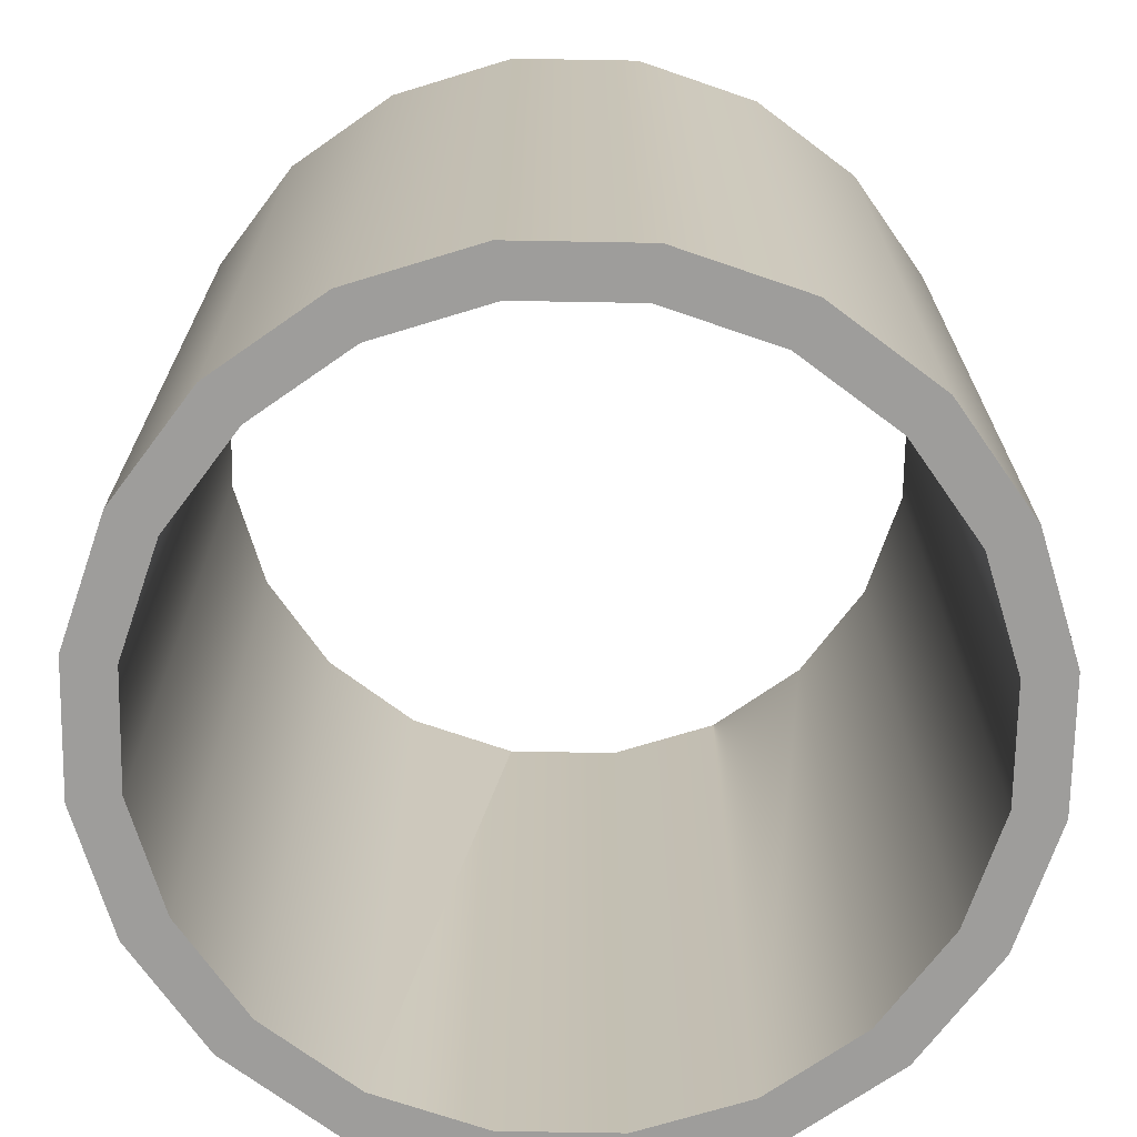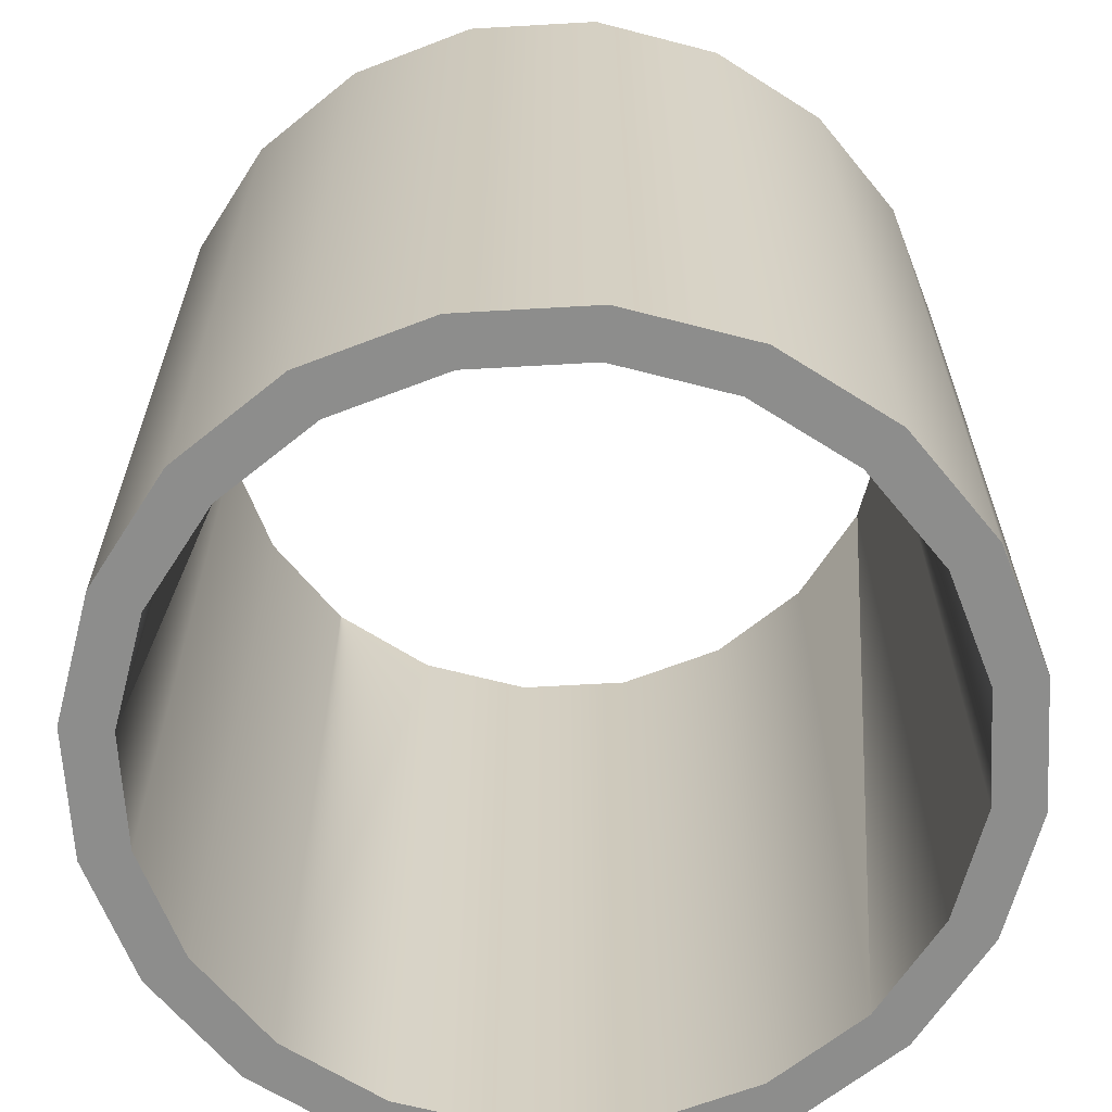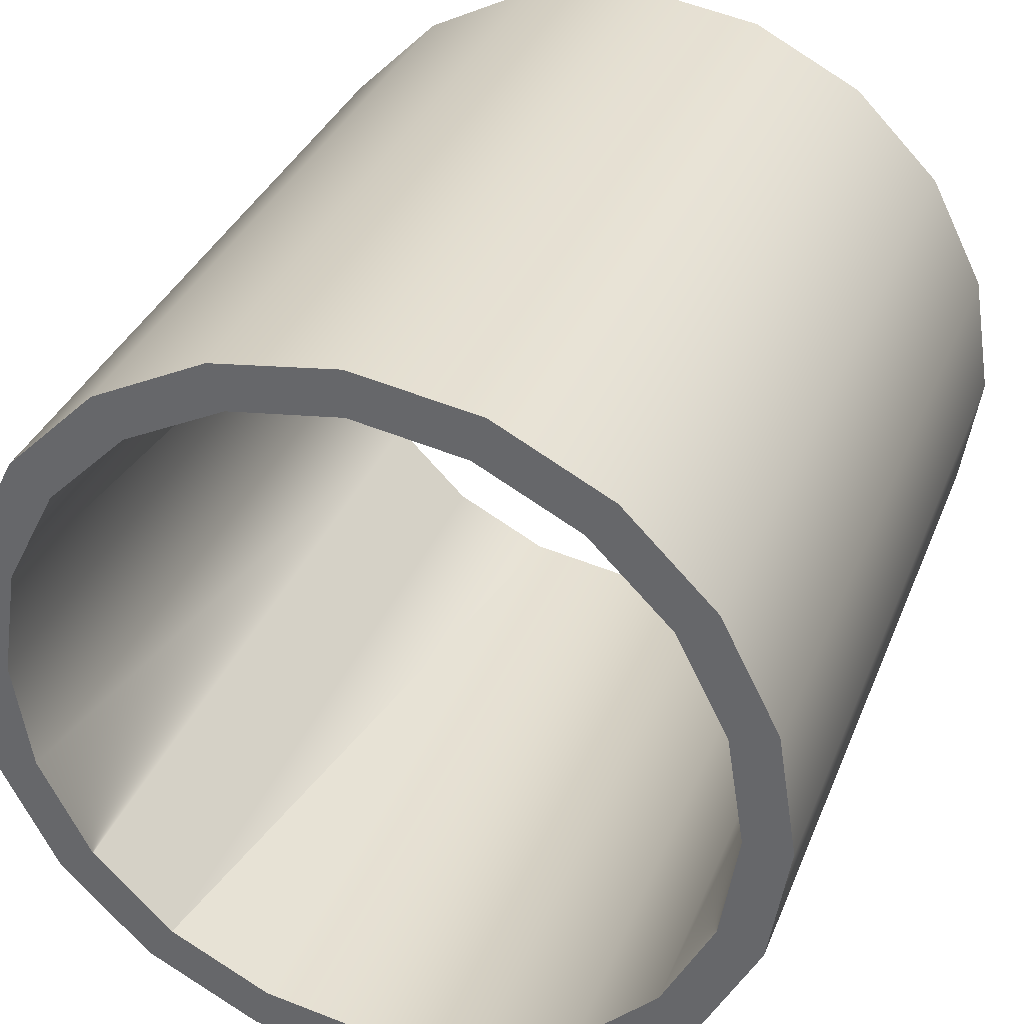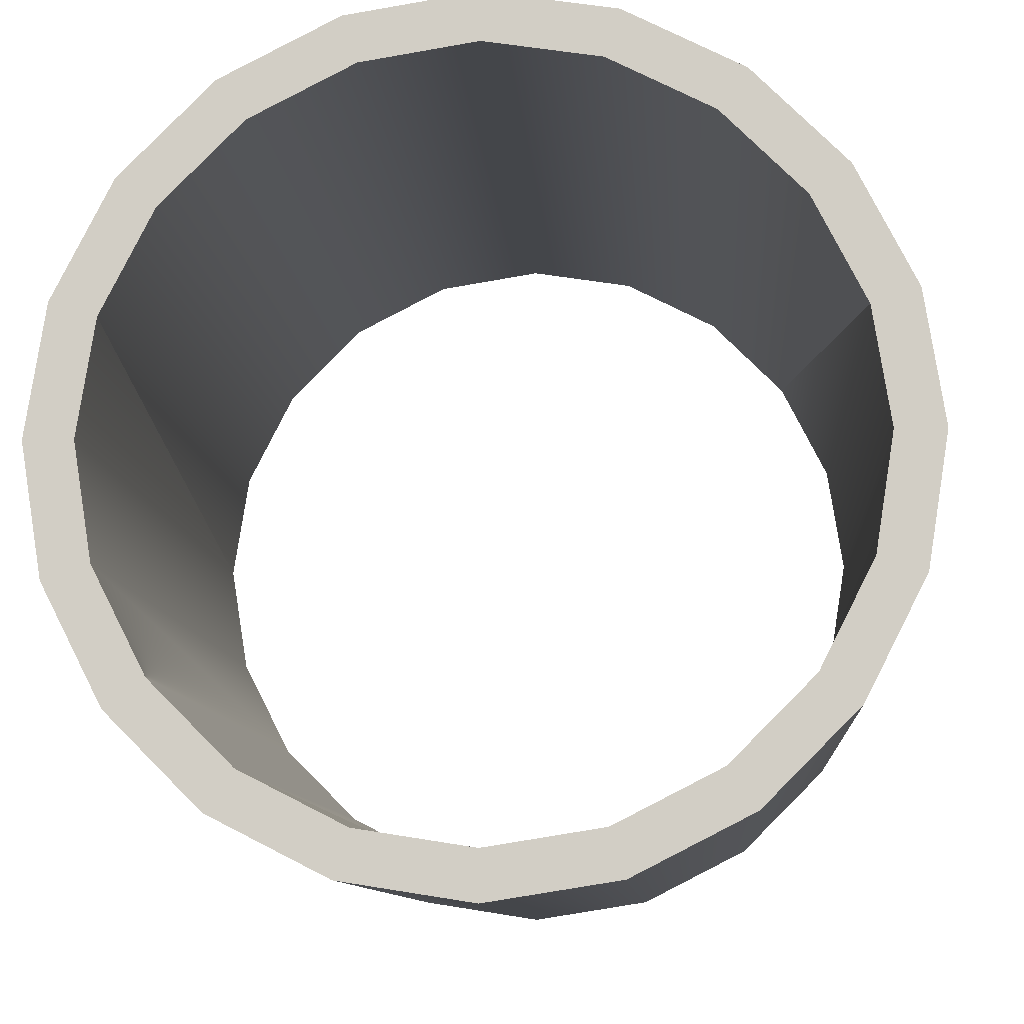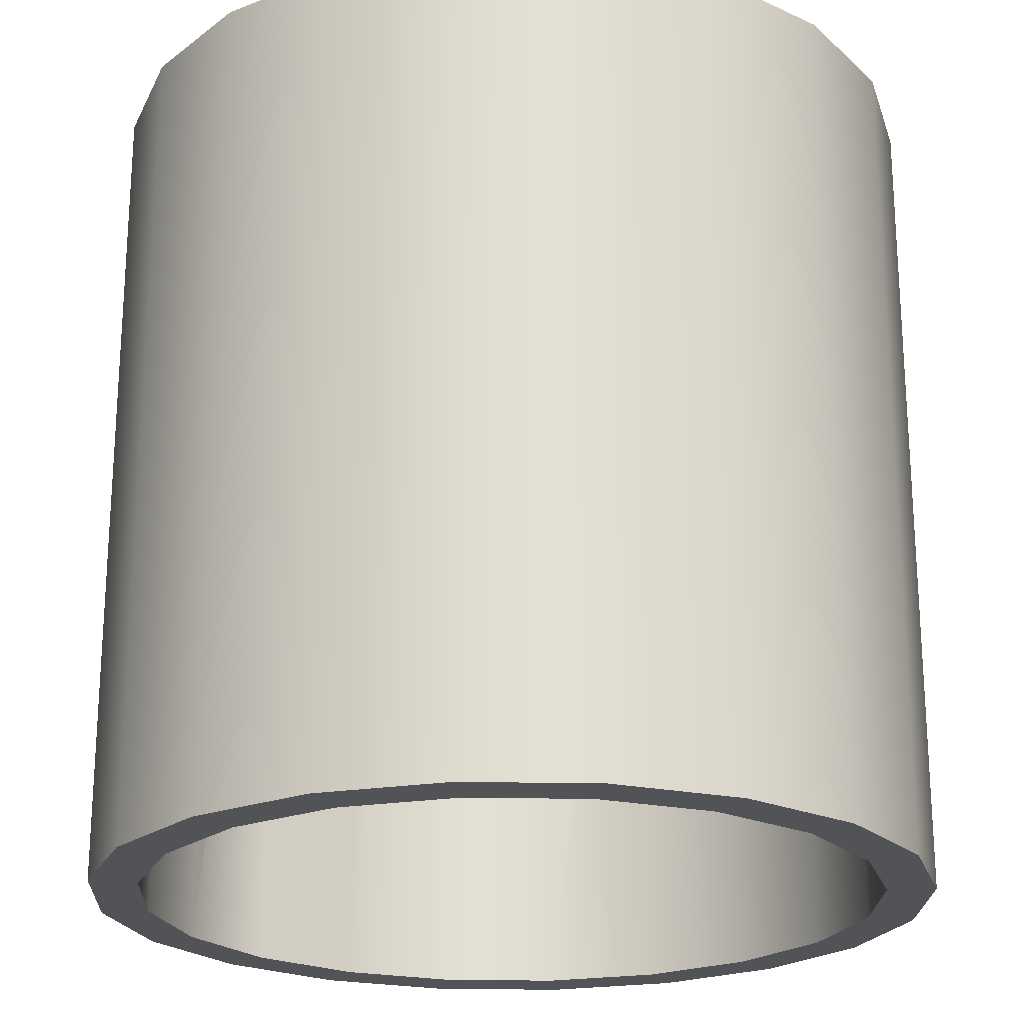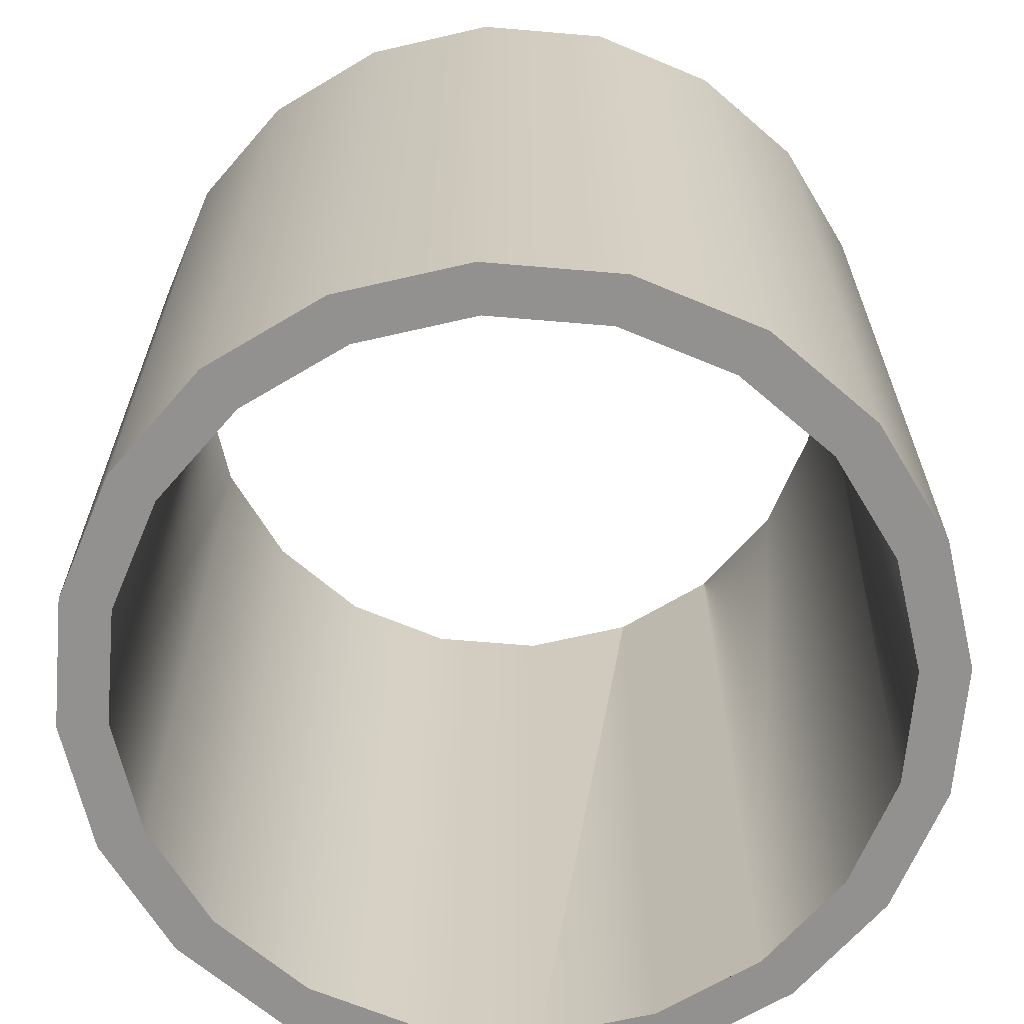
<metadata>
{"format":"obj","ext":"obj","renderer":"f3d","projection":"perspective","resolution":1024,"background":"white","views":[{"elev":-70.7,"azim":98.0,"up":"+Y"},{"elev":-64.5,"azim":30.3,"up":"+Y"},{"elev":34.7,"azim":-160.1,"up":"+Z"},{"elev":-9.7,"azim":-176.0,"up":"+Z"},{"elev":-22.3,"azim":-83.2,"up":"+Y"},{"elev":-66.1,"azim":-13.9,"up":"+Y"}]}
</metadata>
<code>
g default
v 0.809 -1 -0.5878
v 0.5878 -1 -0.809
v 0.5878 1 -0.809
v 0.809 1 -0.5878
v 0.52 -1 -0.7157
v 0.7157 -1 -0.52
v 0.7157 1 -0.52
v 0.52 1 -0.7157
v 0.8846 -1 0
v 1 -1 0
v 0.9511 -1 0.309
v 0.8413 -1 0.2734
v 0.2734 -1 0.8413
v 0.309 -1 0.9511
v -0 -1 1
v -0 -1 0.8846
v 0.2734 1 -0.8413
v 0.309 1 -0.9511
v 0 1 -1
v 0 1 -0.8846
v 0.52 -1 0.7157
v 0.5878 -1 0.809
v 0.7157 -1 0.52
v 0.809 -1 0.5878
v 0.8413 -1 0.2734
v -0.2734 -1 0.8413
v -0.52 -1 0.7157
v -0.52 1 0.7157
v -0.2734 1 0.8413
v -1 1 0
v -0.9511 1 0.309
v -0.8413 1 0.2734
v -0.8413 1 0.2734
v -0.8846 1 0
v -0.5878 -1 0.809
v -0.309 -1 0.9511
v -0.309 1 0.9511
v -0.5878 1 0.809
v 0.9511 -1 -0.309
v 0.9511 1 -0.309
v 0.52 1 -0.7157
v -0.809 1 0.5878
v -0.7157 1 0.52
v 0.7157 -1 -0.52
v 0.8413 -1 -0.2734
v 0.8413 1 -0.2734
v 0.7157 1 -0.52
v -0 1 0.8846
v 0.8846 1 0
v -0 1 1
v 1 1 0
v 0.2734 1 0.8413
v 0.9511 1 0.309
v 0.309 1 0.9511
v 0.7157 1 0.52
v 0.8413 1 0.2734
v 0.52 1 0.7157
v 0.809 1 0.5878
v 0.5878 1 0.809
v 0.8413 1 0.2734
v -0.7157 -1 0.52
v -0.809 -1 0.5878
v -0.309 1 -0.9511
v -0.2734 1 -0.8413
v -0.9511 1 -0.309
v -0.8413 1 -0.2734
v -0.8413 1 -0.2734
v -0.7157 1 -0.52
v -0.809 1 -0.5878
v -0.5878 1 -0.809
v -0.52 1 -0.7157
v -0.9511 -1 0.309
v 0.309 -1 -0.9511
v 0.2734 -1 -0.8413
v 0.52 -1 -0.7157
v -0.8413 -1 0.2734
v -0.8846 -1 0
v 0 -1 -0.8846
v -1 -1 0
v 0 -1 -1
v -0.8413 -1 0.2734
v -0.8413 -1 -0.2734
v -0.2734 -1 -0.8413
v -0.9511 -1 -0.309
v -0.309 -1 -0.9511
v -0.52 -1 -0.7157
v -0.7157 -1 -0.52
v -0.809 -1 -0.5878
v -0.5878 -1 -0.809
v -0.8413 -1 -0.2734
g pCylinder3
f 1 2 3 4
f 5 6 7 8
f 9 10 11 12
f 13 14 15 16
f 17 18 19 20
f 21 22 14 13
f 23 24 22 21
f 11 24 23 25 12
f 26 27 28 29
f 30 31 32 33 34
f 35 36 37 38
f 39 1 4 40
f 41 3 18 17
f 32 31 42 43
f 6 44 45 46 47 7
f 16 26 29 48
f 45 9 49 46
f 36 15 50 37
f 10 39 40 51
f 13 16 48 52
f 43 42 38 28
f 11 10 51 53
f 15 14 54 50
f 25 23 55 56
f 21 13 52 57
f 23 21 57 55
f 24 11 53 58
f 14 22 59 54
f 22 24 58 59
f 28 38 37 29
f 46 40 4 47
f 29 37 50 48
f 49 51 40 46
f 60 53 51 49
f 48 50 54 52
f 4 3 41 8 7 47
f 52 54 59 57
f 57 59 58 55
f 9 12 25 56 60 49
f 58 53 60 56 55
f 27 61 43 28
f 62 35 38 42
f 20 19 63 64
f 65 30 34 66 67
f 45 39 10 9
f 16 15 36 26
f 68 69 65 67
f 64 63 70 71
f 71 70 69 68
f 72 62 42 31
f 2 73 18 3
f 44 1 39 45
f 26 36 35 27
f 74 75 5 8 41 17
f 76 77 34 33
f 78 74 17 20
f 79 72 31 30
f 73 80 19 18
f 61 81 76 33 32 43
f 77 82 66 34
f 83 78 20 64
f 27 35 62 61
f 84 79 30 65
f 80 85 63 19
f 86 83 64 71
f 87 86 71 68
f 88 84 65 69
f 85 89 70 63
f 89 88 69 70
f 61 62 72 81
f 74 73 2 75
f 78 80 73 74
f 83 85 80 78
f 2 1 44 6 5 75
f 90 84 88 87
f 86 89 85 83
f 87 88 89 86
f 82 90 87 68 67 66
f 72 79 77 76 81
f 79 84 90 82 77

</code>
